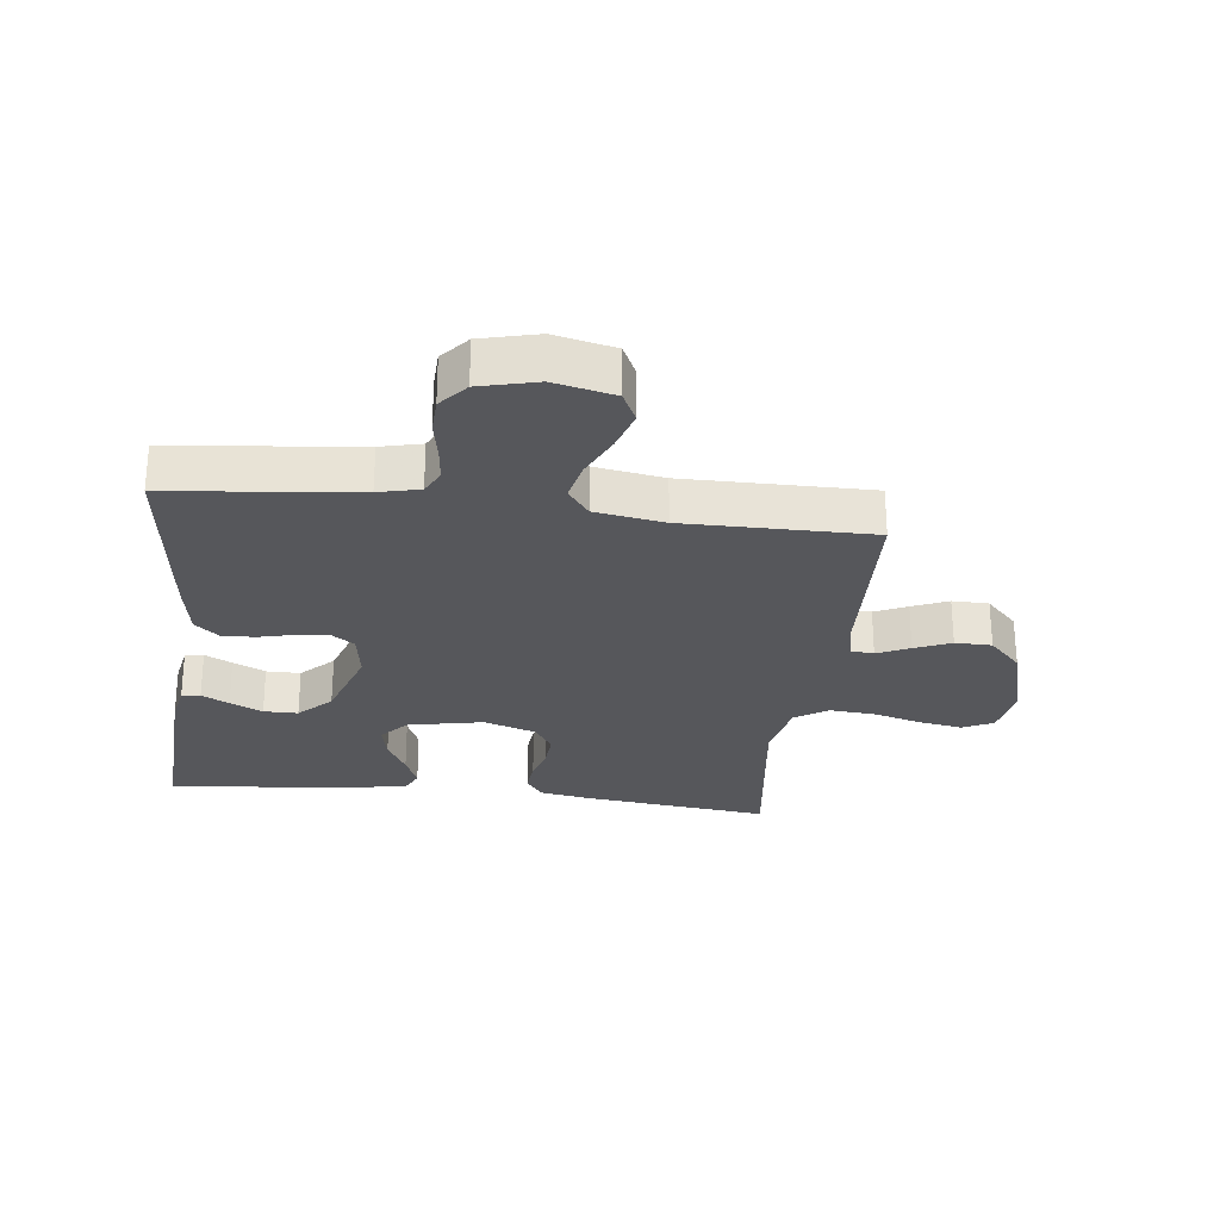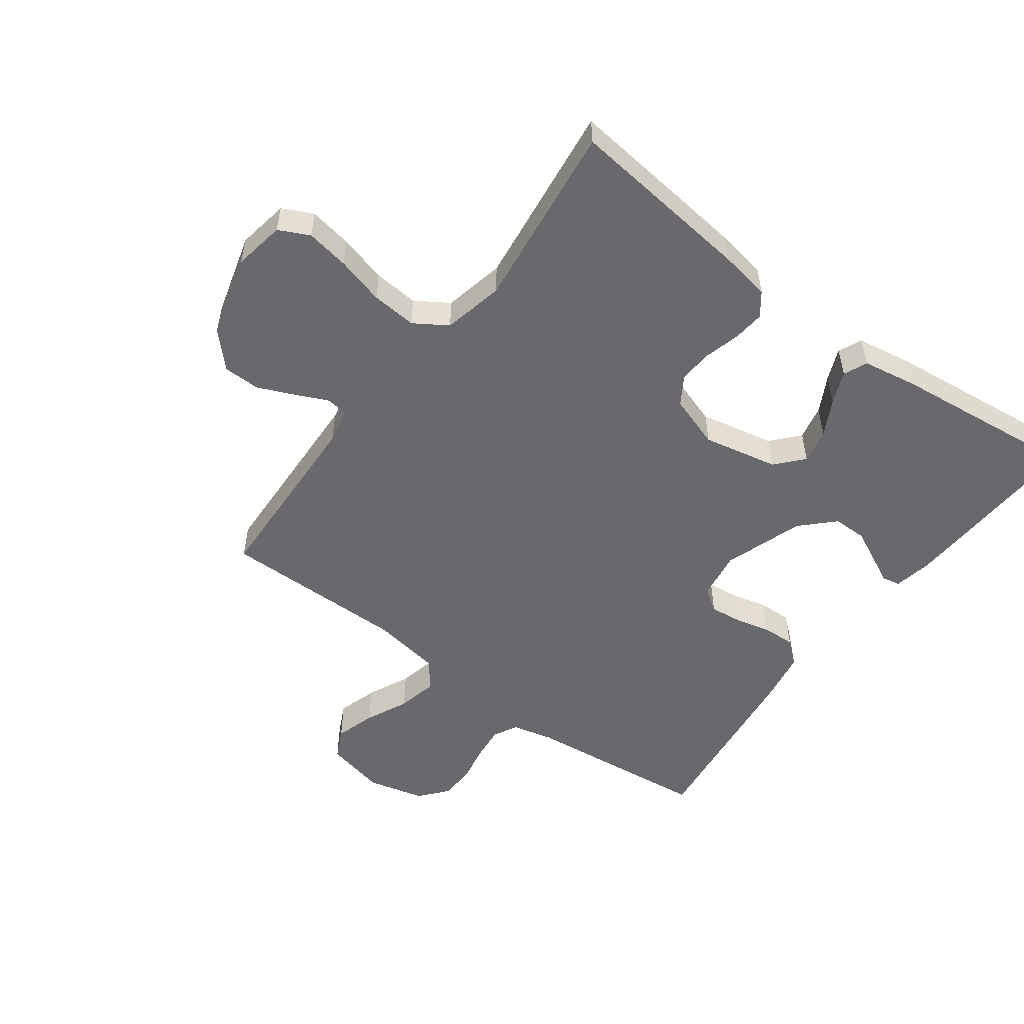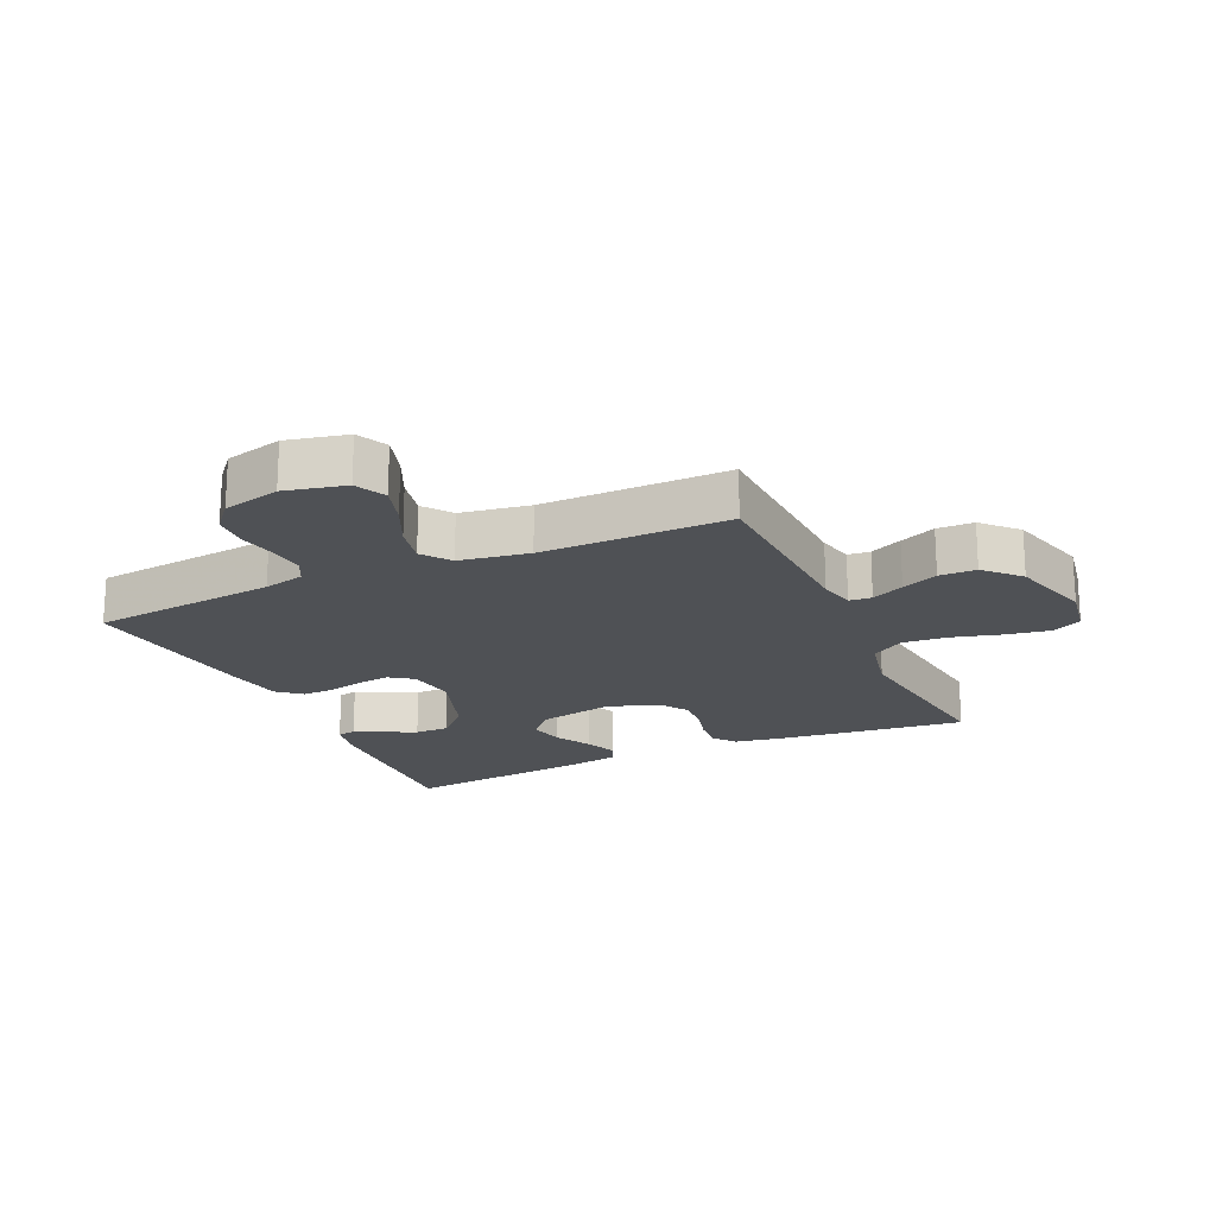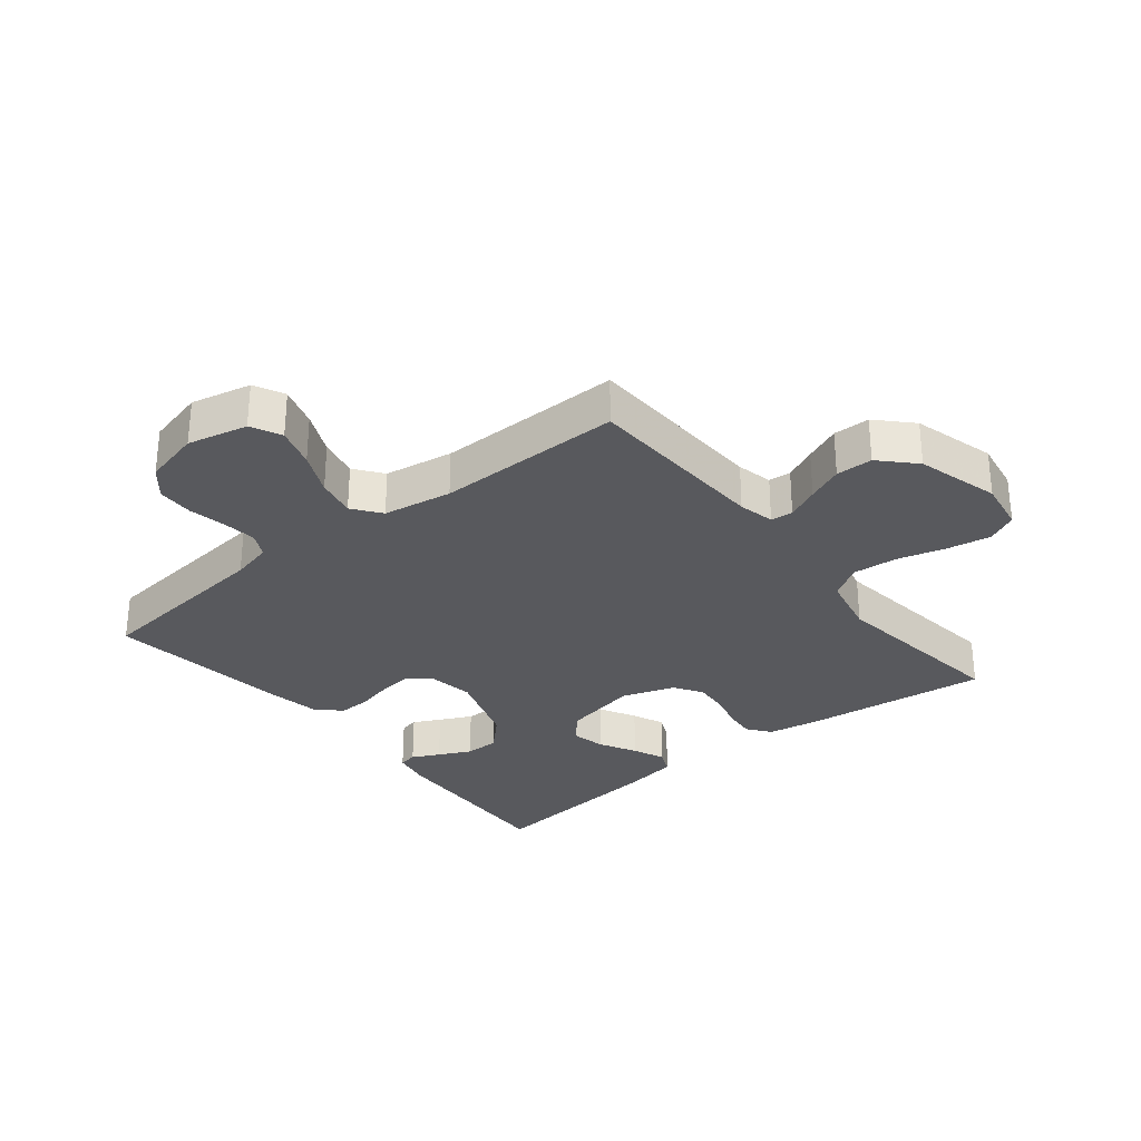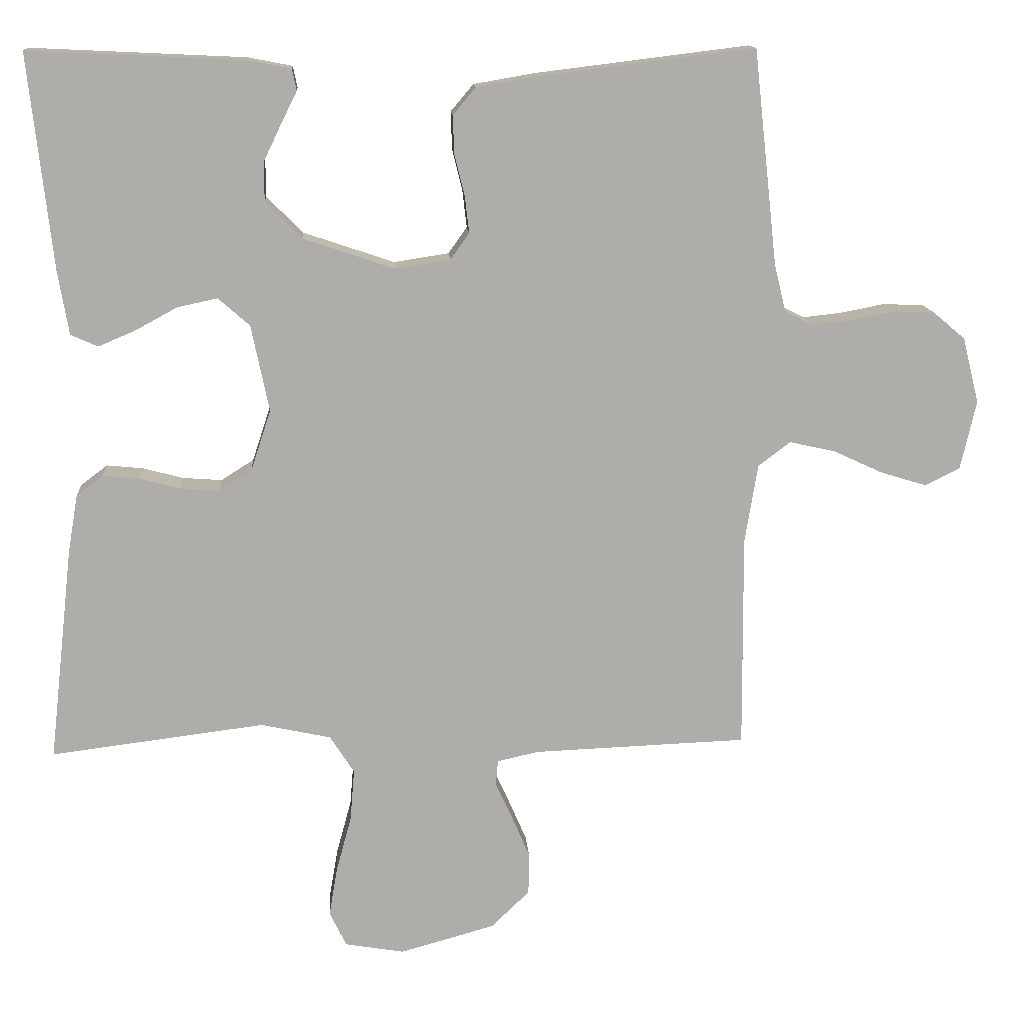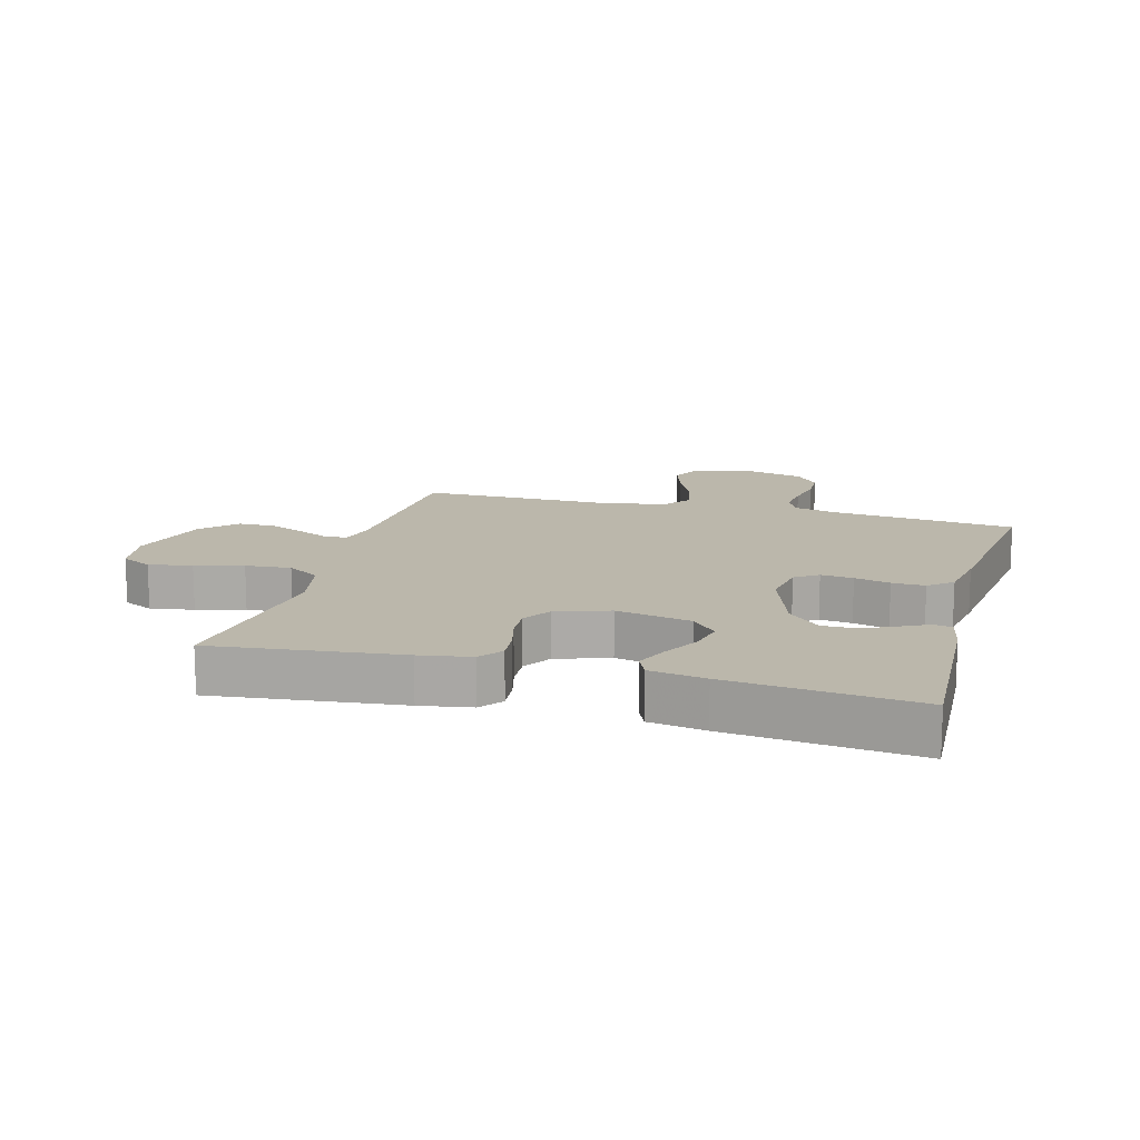
<metadata>
{"format":"obj","ext":"obj","renderer":"f3d","projection":"perspective","resolution":1024,"background":"white","views":[{"elev":-27.2,"azim":83.1,"up":"+Y"},{"elev":-52.8,"azim":-126.6,"up":"+Y"},{"elev":-19.6,"azim":114.4,"up":"+Y"},{"elev":-30.1,"azim":128.8,"up":"+Y"},{"elev":13.2,"azim":-3.8,"up":"+Z"},{"elev":14.2,"azim":-74.6,"up":"+Y"}]}
</metadata>
<code>
v -0.5 0.07 0.5
v -0.2 0.07 0.486
v -0.138 0.07 0.474
v -0.132 0.07 0.444
v -0.154 0.07 0.4
v -0.179 0.07 0.348
v -0.179 0.07 0.293
v -0.128 0.07 0.242
v 0 0.07 0.199
v 0.077 0.07 0.211
v 0.103 0.07 0.248
v 0.097 0.07 0.3
v 0.083 0.07 0.357
v 0.081 0.07 0.41
v 0.113 0.07 0.448
v 0.2 0.07 0.463
v 0.5 0.07 0.5
v 0.533 0.07 0.2
v 0.549 0.07 0.134
v 0.588 0.07 0.114
v 0.643 0.07 0.12
v 0.704 0.07 0.132
v 0.762 0.07 0.13
v 0.807 0.07 0.092
v 0.83 0.07 0
v 0.808 0.07 -0.097
v 0.759 0.07 -0.121
v 0.694 0.07 -0.101
v 0.625 0.07 -0.069
v 0.561 0.07 -0.055
v 0.516 0.07 -0.089
v 0.498 0.07 -0.2
v 0.5 0.07 -0.5
v 0.2 0.07 -0.512
v 0.142 0.07 -0.525
v 0.139 0.07 -0.561
v 0.163 0.07 -0.613
v 0.188 0.07 -0.671
v 0.187 0.07 -0.73
v 0.133 0.07 -0.782
v 0 0.07 -0.819
v -0.083 0.07 -0.805
v -0.107 0.07 -0.756
v -0.095 0.07 -0.686
v -0.074 0.07 -0.609
v -0.068 0.07 -0.536
v -0.102 0.07 -0.483
v -0.2 0.07 -0.462
v -0.5 0.07 -0.5
v -0.466 0.07 -0.2
v -0.452 0.07 -0.118
v -0.415 0.07 -0.09
v -0.364 0.07 -0.095
v -0.307 0.07 -0.11
v -0.252 0.07 -0.114
v -0.206 0.07 -0.085
v -0.178 0.07 0
v -0.203 0.07 0.121
v -0.247 0.07 0.16
v -0.303 0.07 0.148
v -0.362 0.07 0.116
v -0.414 0.07 0.094
v -0.452 0.07 0.111
v -0.467 0.07 0.2
v -0.5 0 0.5
v -0.2 0 0.486
v -0.138 0 0.474
v -0.132 0 0.444
v -0.154 0 0.4
v -0.179 0 0.348
v -0.179 0 0.293
v -0.128 0 0.242
v 0 0 0.199
v 0.077 0 0.211
v 0.103 0 0.248
v 0.097 0 0.3
v 0.083 0 0.357
v 0.081 0 0.41
v 0.113 0 0.448
v 0.2 0 0.463
v 0.5 0 0.5
v 0.533 0 0.2
v 0.549 0 0.134
v 0.588 0 0.114
v 0.643 0 0.12
v 0.704 0 0.132
v 0.762 0 0.13
v 0.807 0 0.092
v 0.83 0 0
v 0.808 0 -0.097
v 0.759 0 -0.121
v 0.694 0 -0.101
v 0.625 0 -0.069
v 0.561 0 -0.055
v 0.516 0 -0.089
v 0.498 0 -0.2
v 0.5 0 -0.5
v 0.2 0 -0.512
v 0.142 0 -0.525
v 0.139 0 -0.561
v 0.163 0 -0.613
v 0.188 0 -0.671
v 0.187 0 -0.73
v 0.133 0 -0.782
v 0 0 -0.819
v -0.083 0 -0.805
v -0.107 0 -0.756
v -0.095 0 -0.686
v -0.074 0 -0.609
v -0.068 0 -0.536
v -0.102 0 -0.483
v -0.2 0 -0.462
v -0.5 0 -0.5
v -0.466 0 -0.2
v -0.452 0 -0.118
v -0.415 0 -0.09
v -0.364 0 -0.095
v -0.307 0 -0.11
v -0.252 0 -0.114
v -0.206 0 -0.085
v -0.178 0 0
v -0.203 0 0.121
v -0.247 0 0.16
v -0.303 0 0.148
v -0.362 0 0.116
v -0.414 0 0.094
v -0.452 0 0.111
v -0.467 0 0.2
f 60 61 62 63
f 60 63 64 1
f 51 52 53 54
f 51 54 55
f 48 49 50 51
f 47 48 51 55
f 46 47 55 56
f 42 43 44 45
f 42 45 46
f 41 42 46
f 40 41 46
f 36 37 38 39
f 36 39 40 46
f 32 33 34
f 31 32 34 35
f 26 27 28 29
f 26 29 30
f 25 26 30
f 24 25 30
f 21 22 23 24
f 20 21 24 30
f 19 20 30 31
f 15 16 17 18
f 12 13 14 15
f 11 12 15 18
f 10 11 18 19
f 2 3 4 5
f 2 5 6
f 59 60 1 2
f 58 59 2 6
f 36 46 56 57
f 35 36 57 58
f 9 10 19 31
f 8 9 31 35
f 7 8 35 58
f 6 7 58
f 127 126 125 124
f 65 128 127 124
f 118 117 116 115
f 119 118 115
f 115 114 113 112
f 119 115 112 111
f 120 119 111 110
f 109 108 107 106
f 110 109 106
f 110 106 105
f 110 105 104
f 103 102 101 100
f 110 104 103 100
f 98 97 96
f 99 98 96 95
f 93 92 91 90
f 94 93 90
f 94 90 89
f 94 89 88
f 88 87 86 85
f 94 88 85 84
f 95 94 84 83
f 82 81 80 79
f 79 78 77 76
f 82 79 76 75
f 83 82 75 74
f 69 68 67 66
f 70 69 66
f 66 65 124 123
f 70 66 123 122
f 121 120 110 100
f 122 121 100 99
f 95 83 74 73
f 99 95 73 72
f 122 99 72 71
f 122 71 70
f 1 65 66 2
f 2 66 67 3
f 3 67 68 4
f 4 68 69 5
f 5 69 70 6
f 6 70 71 7
f 7 71 72 8
f 8 72 73 9
f 9 73 74 10
f 10 74 75 11
f 11 75 76 12
f 12 76 77 13
f 13 77 78 14
f 14 78 79 15
f 15 79 80 16
f 16 80 81 17
f 17 81 82 18
f 18 82 83 19
f 19 83 84 20
f 20 84 85 21
f 21 85 86 22
f 22 86 87 23
f 23 87 88 24
f 24 88 89 25
f 25 89 90 26
f 26 90 91 27
f 27 91 92 28
f 28 92 93 29
f 29 93 94 30
f 30 94 95 31
f 31 95 96 32
f 32 96 97 33
f 33 97 98 34
f 34 98 99 35
f 35 99 100 36
f 36 100 101 37
f 37 101 102 38
f 38 102 103 39
f 39 103 104 40
f 40 104 105 41
f 41 105 106 42
f 42 106 107 43
f 43 107 108 44
f 44 108 109 45
f 45 109 110 46
f 46 110 111 47
f 47 111 112 48
f 48 112 113 49
f 49 113 114 50
f 50 114 115 51
f 51 115 116 52
f 52 116 117 53
f 53 117 118 54
f 54 118 119 55
f 55 119 120 56
f 56 120 121 57
f 57 121 122 58
f 58 122 123 59
f 59 123 124 60
f 60 124 125 61
f 61 125 126 62
f 62 126 127 63
f 63 127 128 64
f 64 128 65 1

</code>
